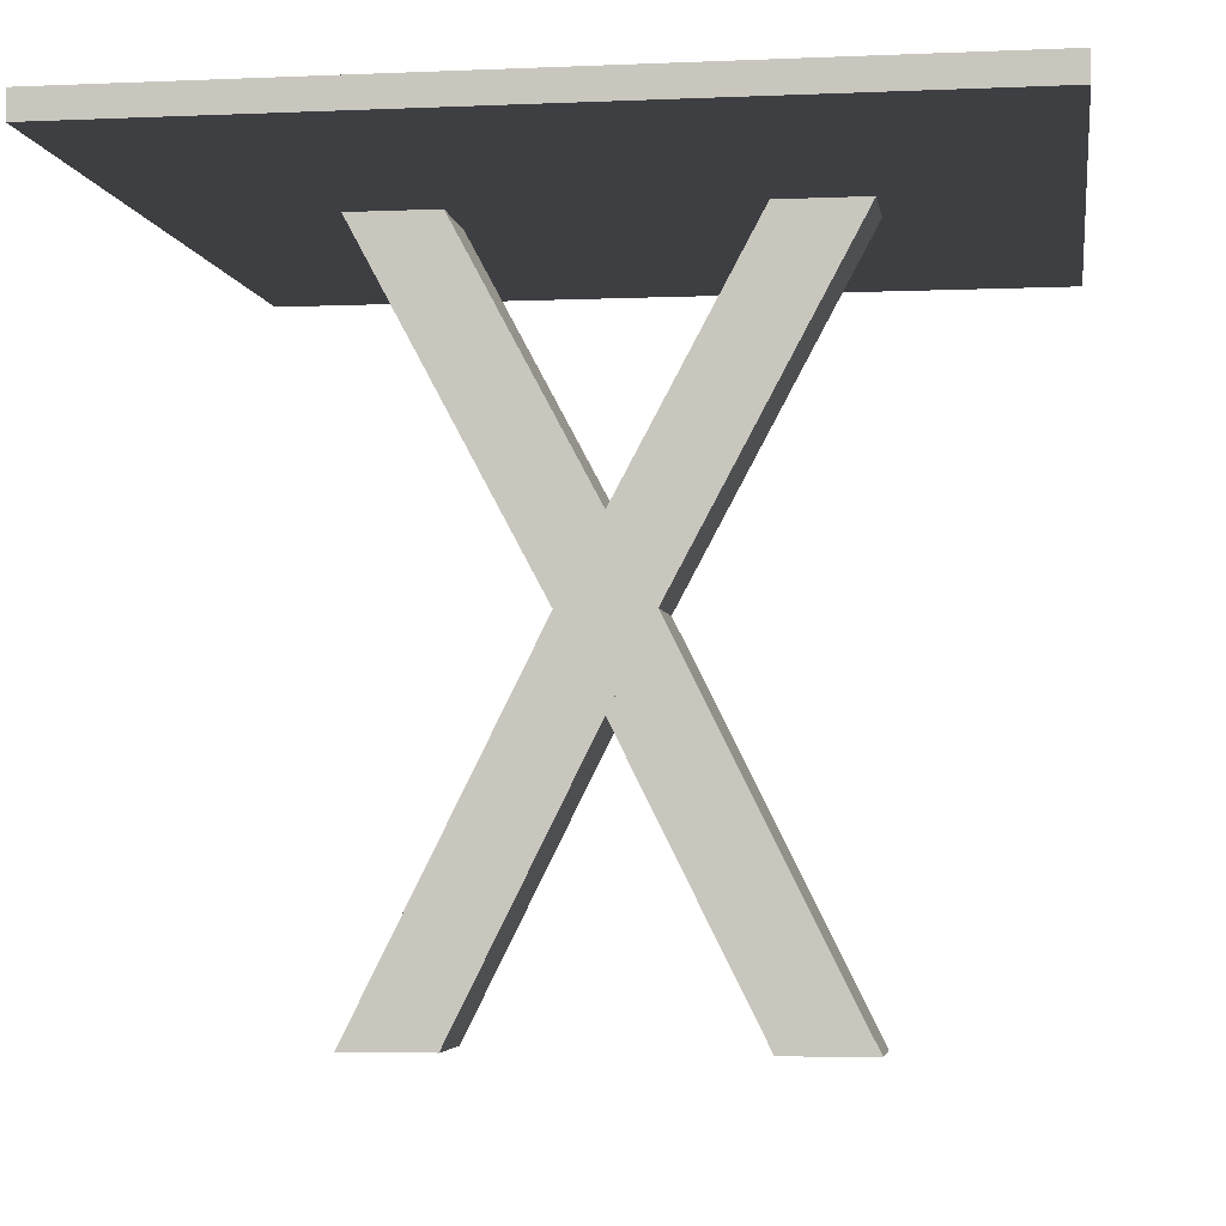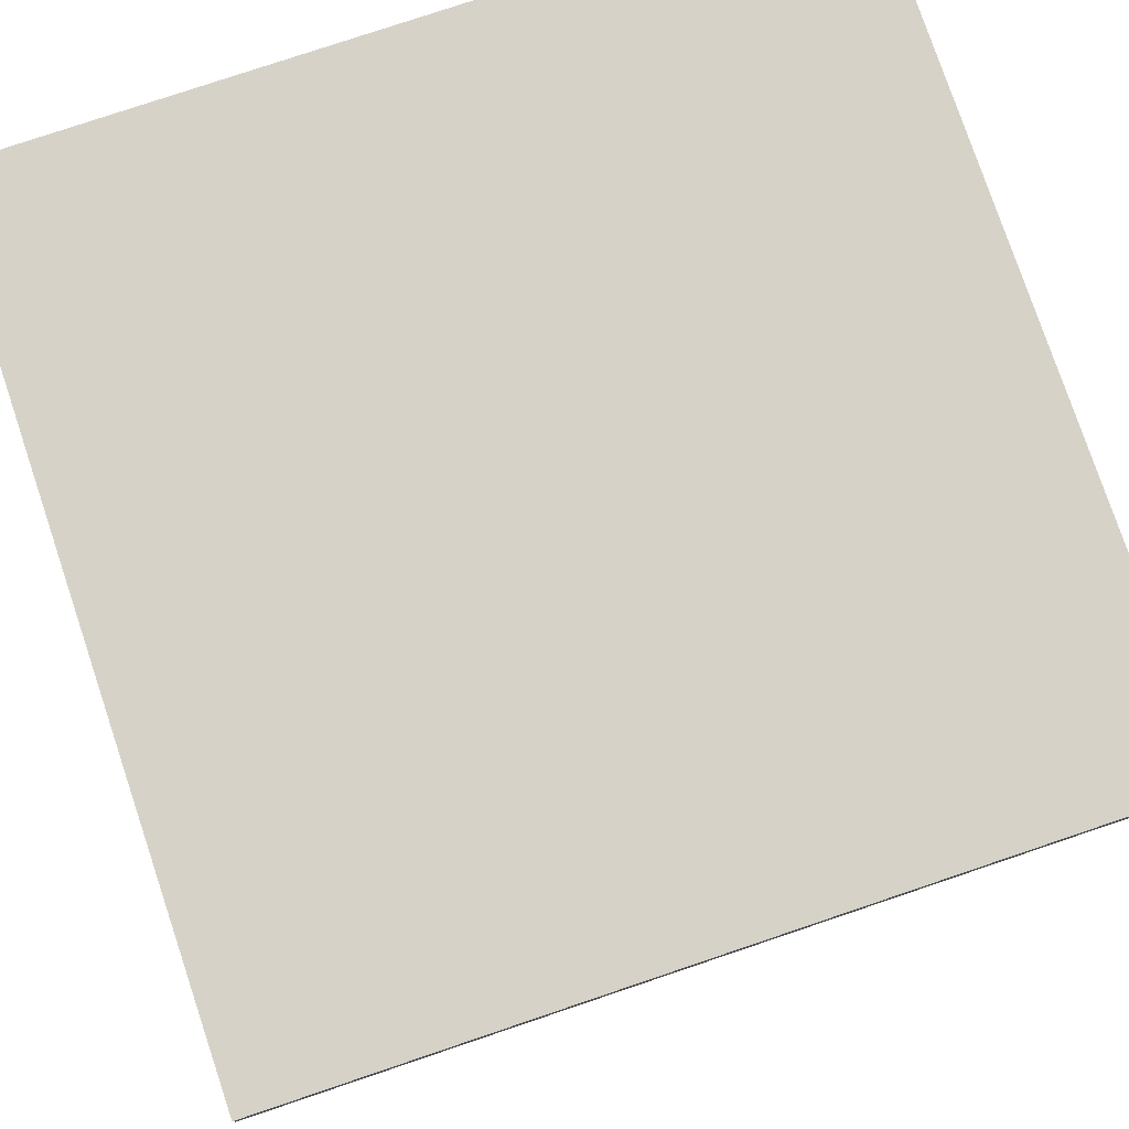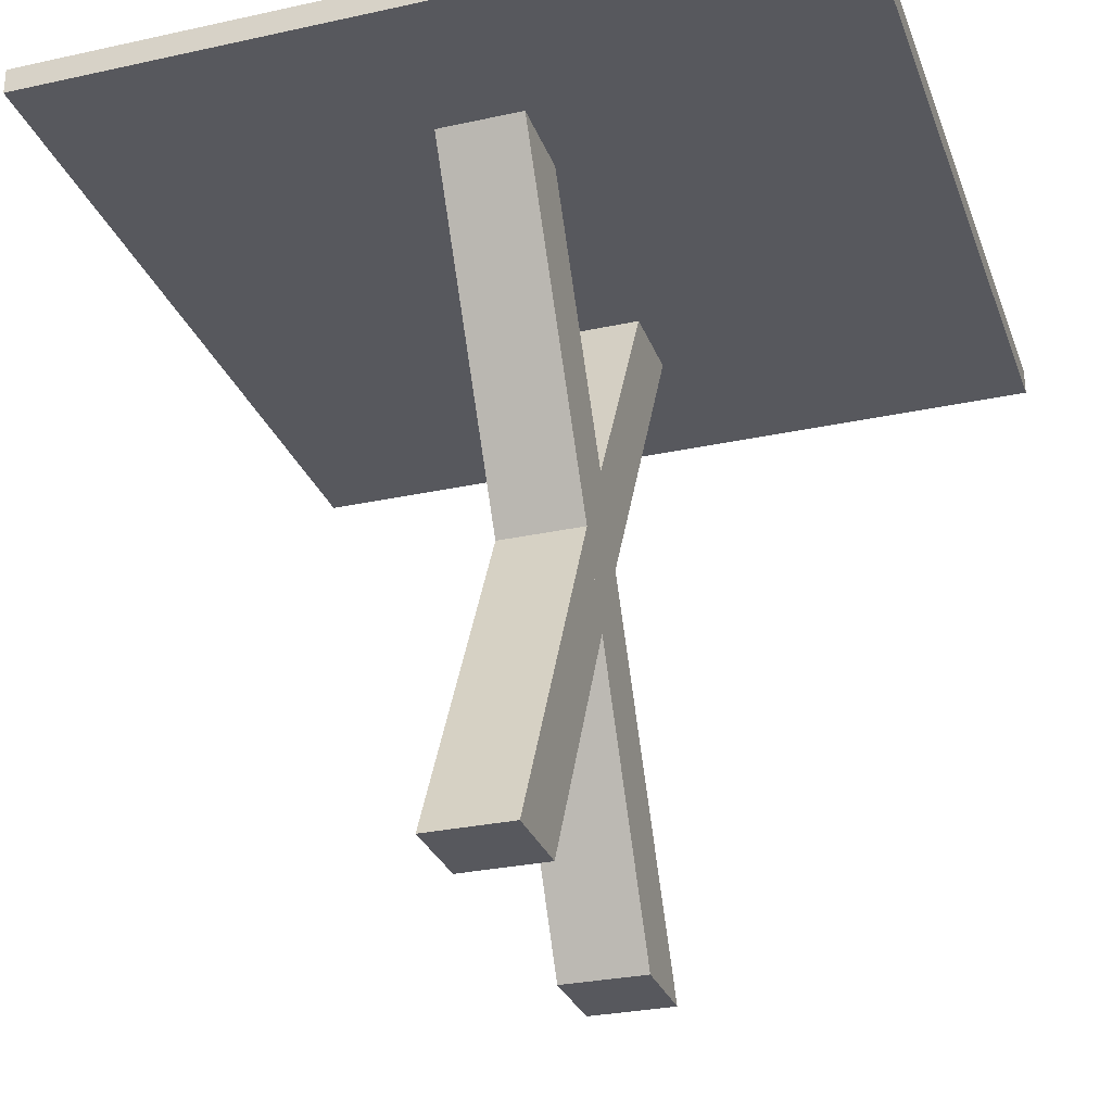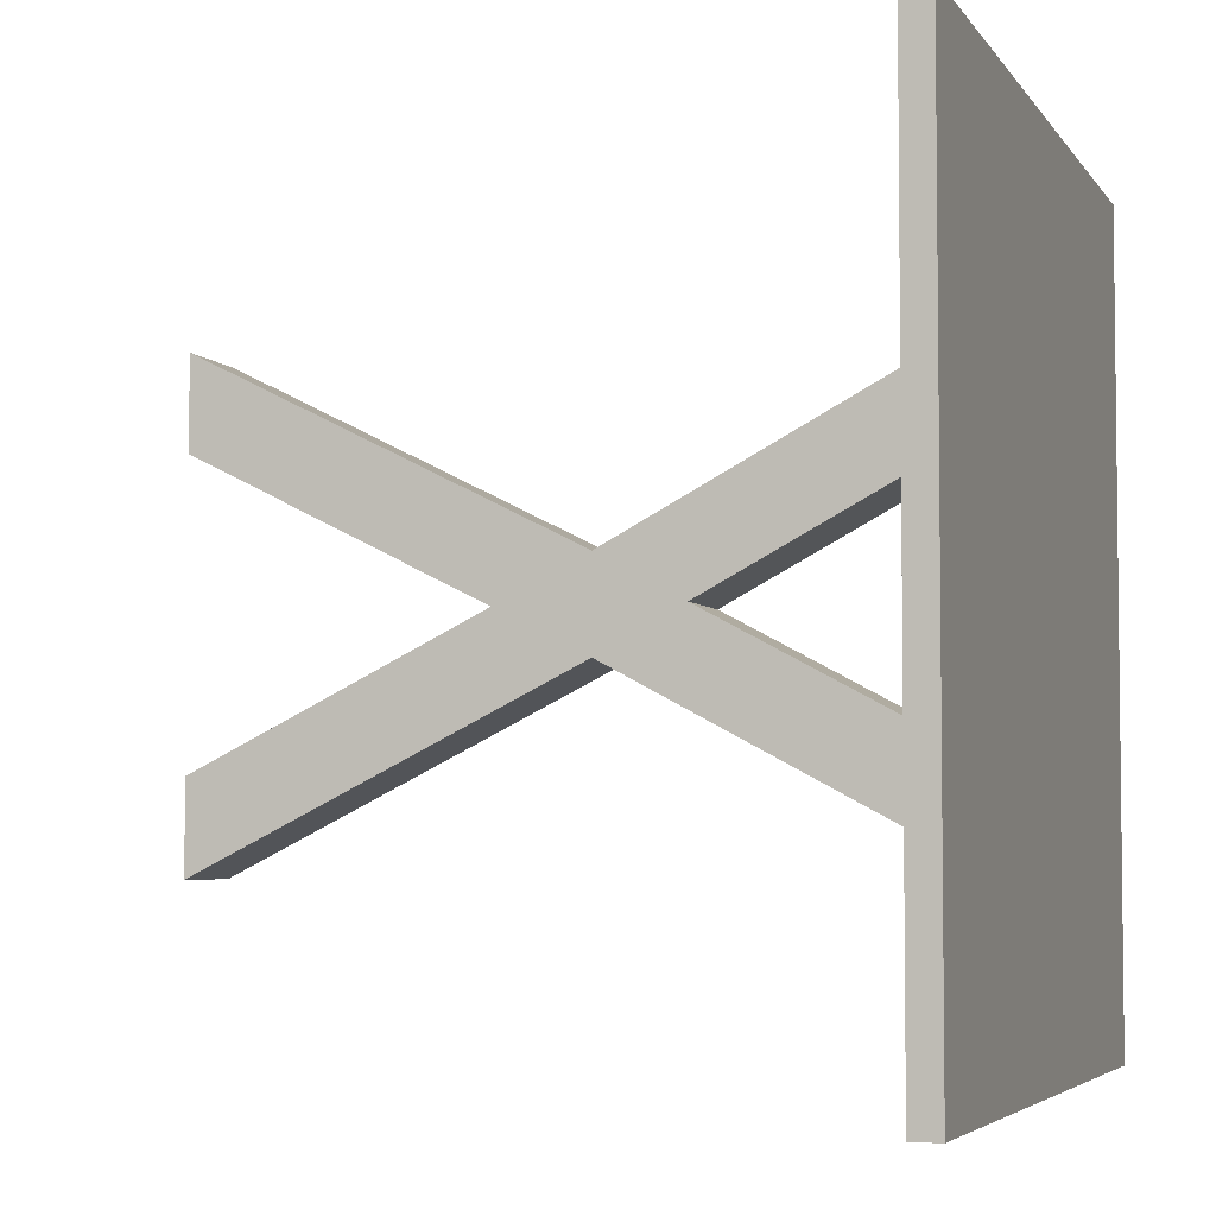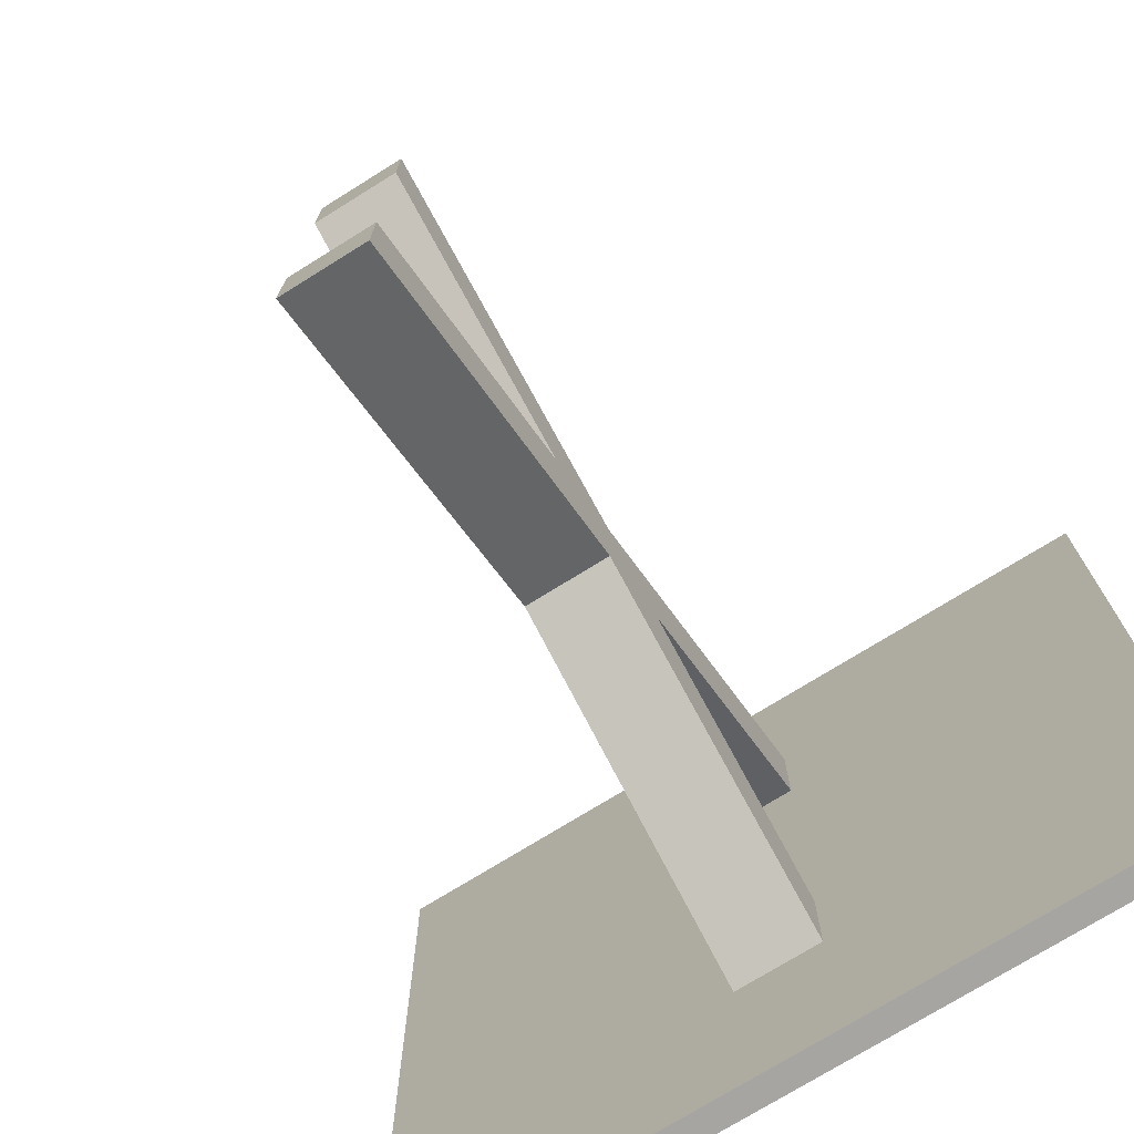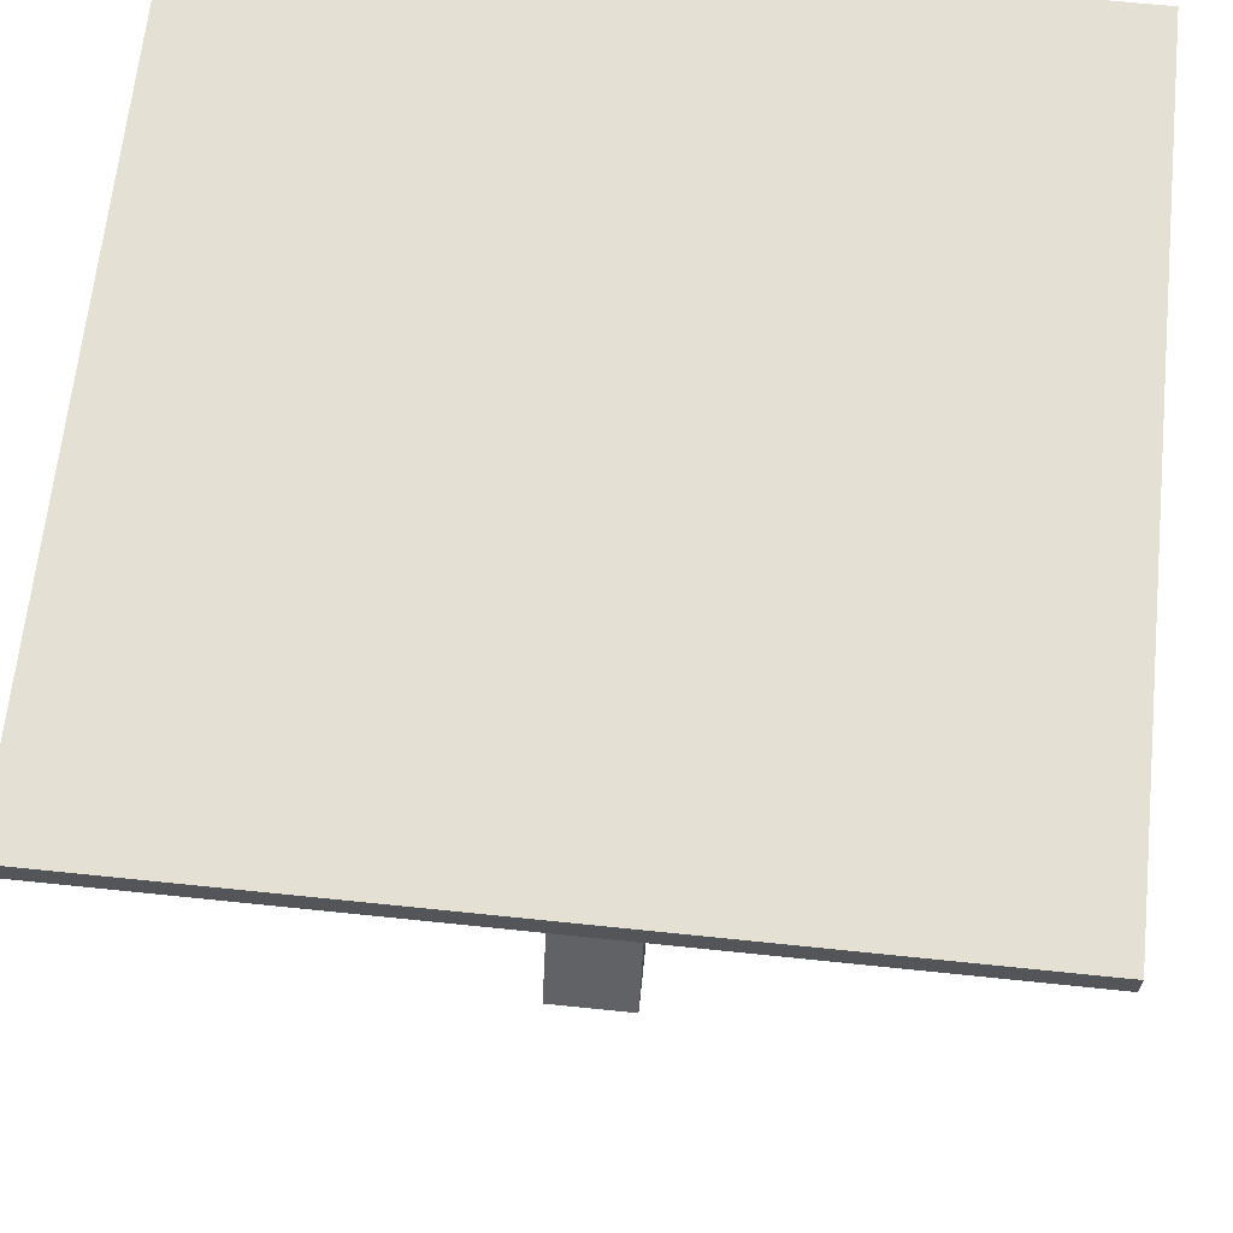
<metadata>
{"format":"obj","ext":"obj","renderer":"f3d","projection":"perspective","resolution":1024,"background":"white","views":[{"elev":-4.3,"azim":98.2,"up":"+Y"},{"elev":78.3,"azim":161.4,"up":"+Y"},{"elev":-28.9,"azim":-161.9,"up":"+Y"},{"elev":-4.5,"azim":108.0,"up":"+Z"},{"elev":-73.9,"azim":31.9,"up":"+Z"},{"elev":65.3,"azim":6.0,"up":"+Y"}]}
</metadata>
<code>
g default
v -450 643 450
v 450 643 450
v -450 673 450
v 450 673 450
v -450 673 -450
v 450 673 -450
v -450 643 -450
v 450 643 -450
v -50 259.2 50
v 50 259.2 50
v -50 645.6 257.2
v 50 645.6 257.2
v -50 645.6 157.2
v 50 645.6 157.2
v -50 259.2 -50
v 50 259.2 -50
v -50 645.6 -157.2
v 50 645.6 -157.2
v -50 645.6 -257.2
v 50 645.6 -257.2
v -50 -155.6 -257.2
v 50 -155.6 -257.2
v -50 -155.6 -157.2
v 50 -155.6 -157.2
v -50 -155.6 157.2
v 50 -155.6 157.2
v -50 -155.6 257.2
v 50 -155.6 257.2
v -50 259.2 50
v -50 259.2 50
v -50 259.2 50
v -50 259.2 50
v -50 259.2 50
v -50 259.2 50
v -50 259.2 50
v -50 259.2 50
v -50 259.2 50
v -50 259.2 50
v -50 259.2 50
v 50 259.2 50
v 50 259.2 50
v 50 259.2 50
v 50 259.2 50
v 50 259.2 50
v 50 259.2 50
v 50 259.2 50
v 50 259.2 50
v 50 259.2 50
v 50 259.2 50
v 50 259.2 50
v -50 259.2 -50
v -50 259.2 -50
v -50 259.2 -50
v -50 259.2 -50
v -50 259.2 -50
v -50 259.2 -50
v -50 259.2 -50
v -50 259.2 -50
v -50 259.2 -50
v -50 259.2 -50
v -50 259.2 -50
v 50 259.2 -50
v 50 259.2 -50
v 50 259.2 -50
v 50 259.2 -50
v 50 259.2 -50
v 50 259.2 -50
v 50 259.2 -50
v 50 259.2 -50
v 50 259.2 -50
v 50 259.2 -50
v 50 259.2 -50
g pCube12
f 1 2 4 3
f 3 4 6 5
f 5 6 8 7
f 7 8 2 1
f 2 8 6 4
f 7 1 3 5
f 39 50 12 11
f 11 12 14 13
f 13 14 72 61
f 59 67 45 37
f 47 69 14 12
f 56 34 11 13
f 33 43 18 17
f 17 18 20 19
f 19 20 65 55
f 60 68 46 38
f 44 66 20 18
f 54 32 17 19
f 53 63 22 21
f 21 22 24 23
f 23 24 41 31
f 35 48 70 57
f 64 42 24 22
f 30 52 21 23
f 51 16 26 25
f 25 26 28 27
f 27 28 10 29
f 36 49 71 58
f 62 40 28 26
f 9 15 25 27

</code>
